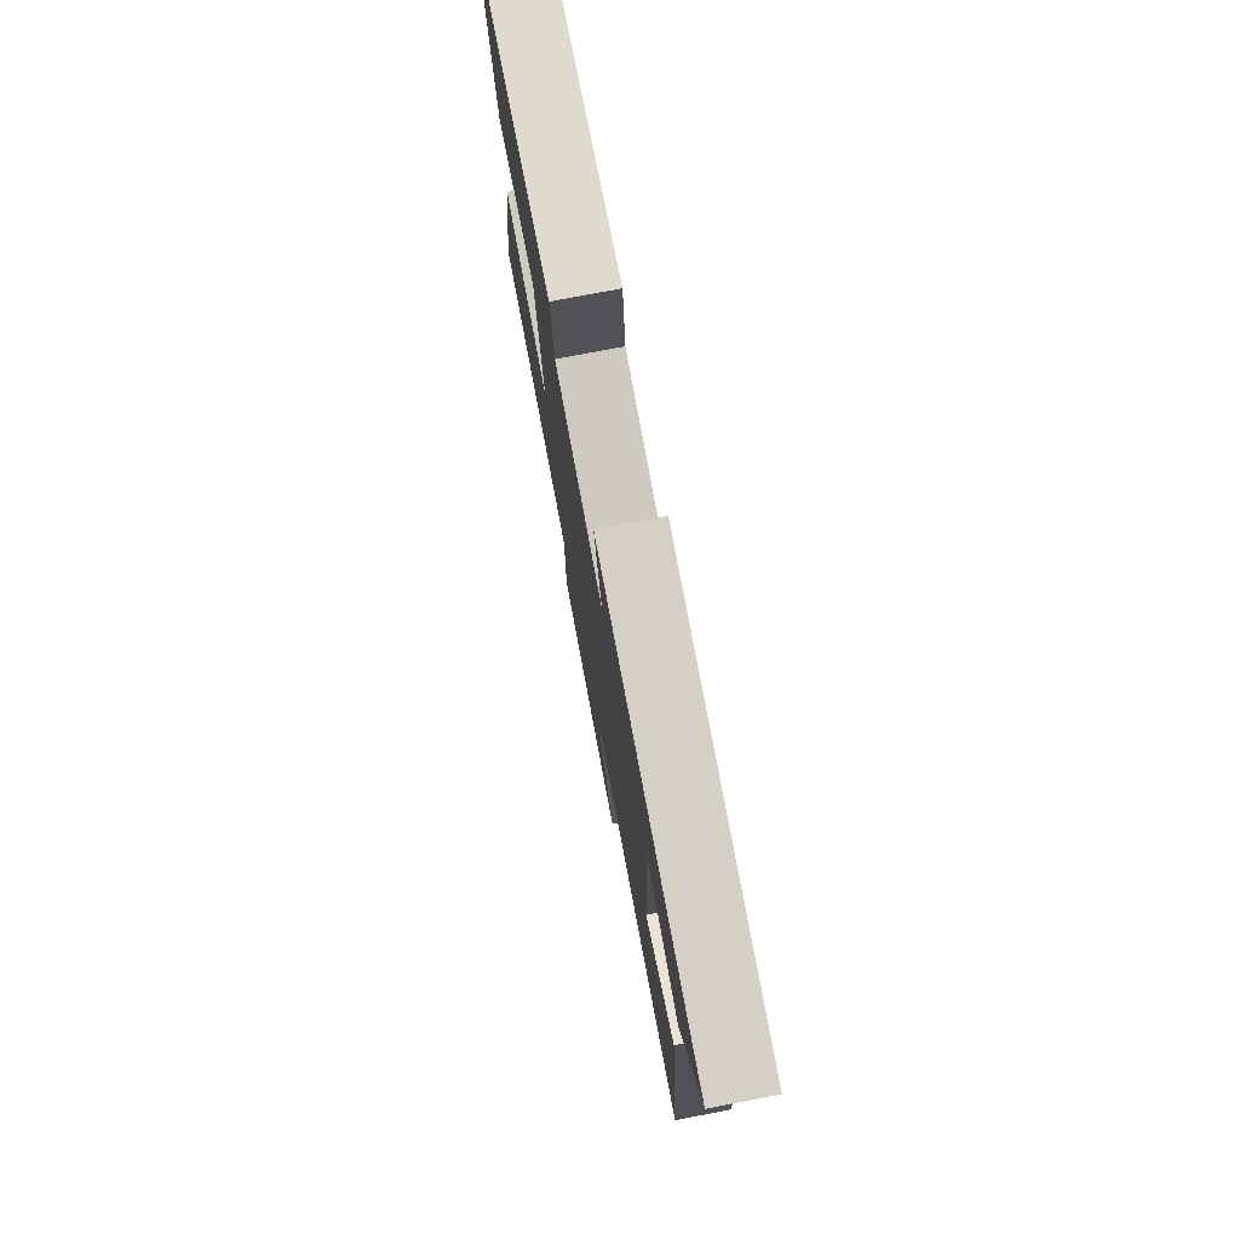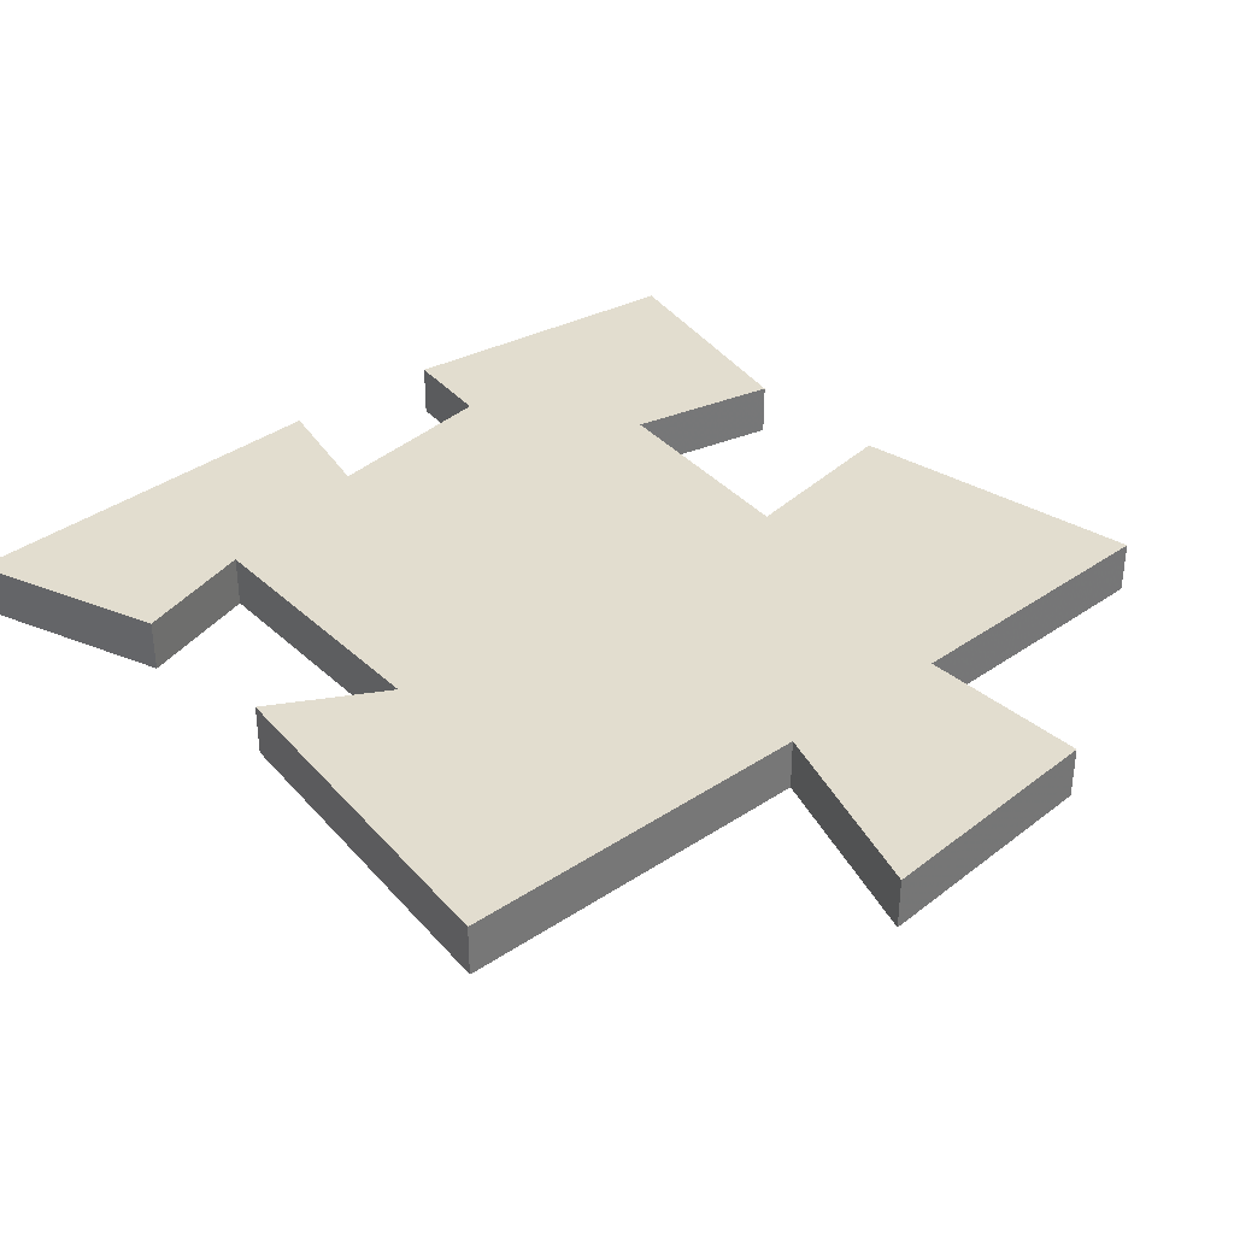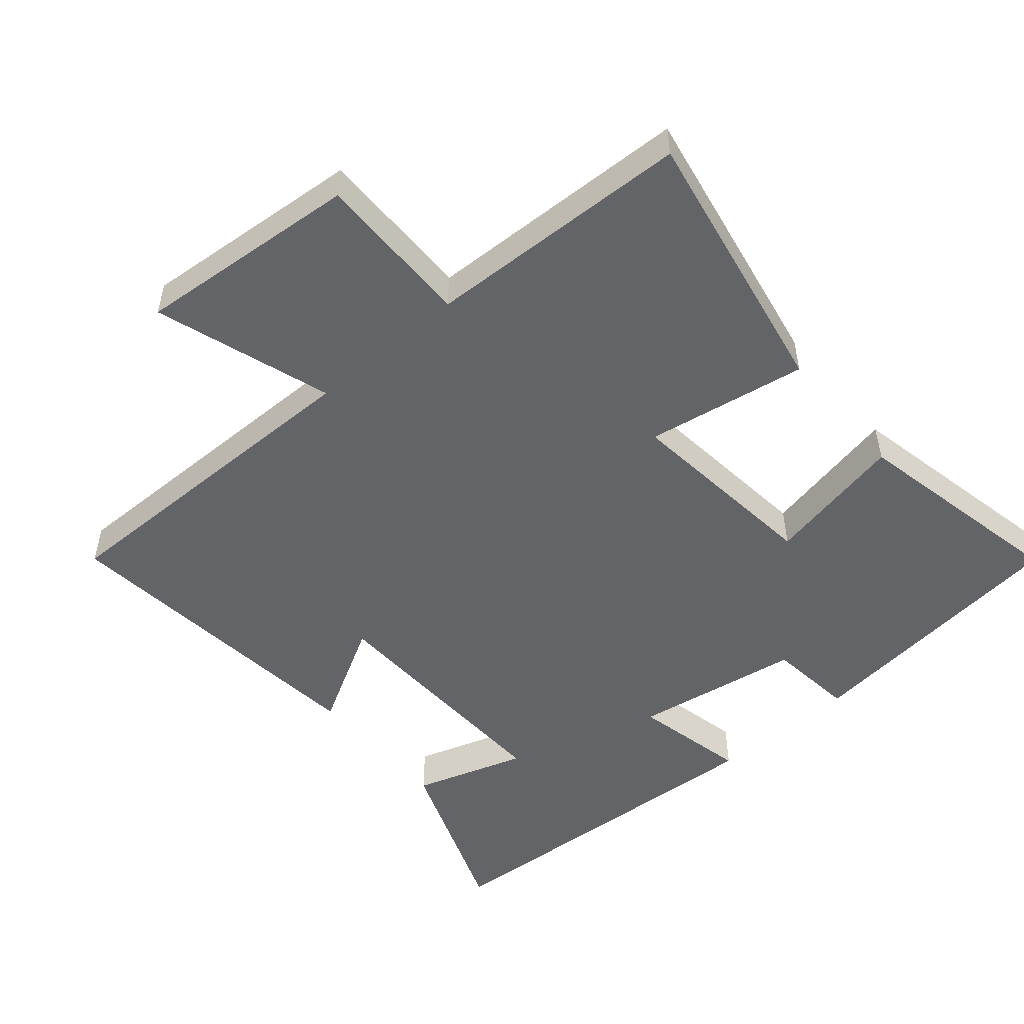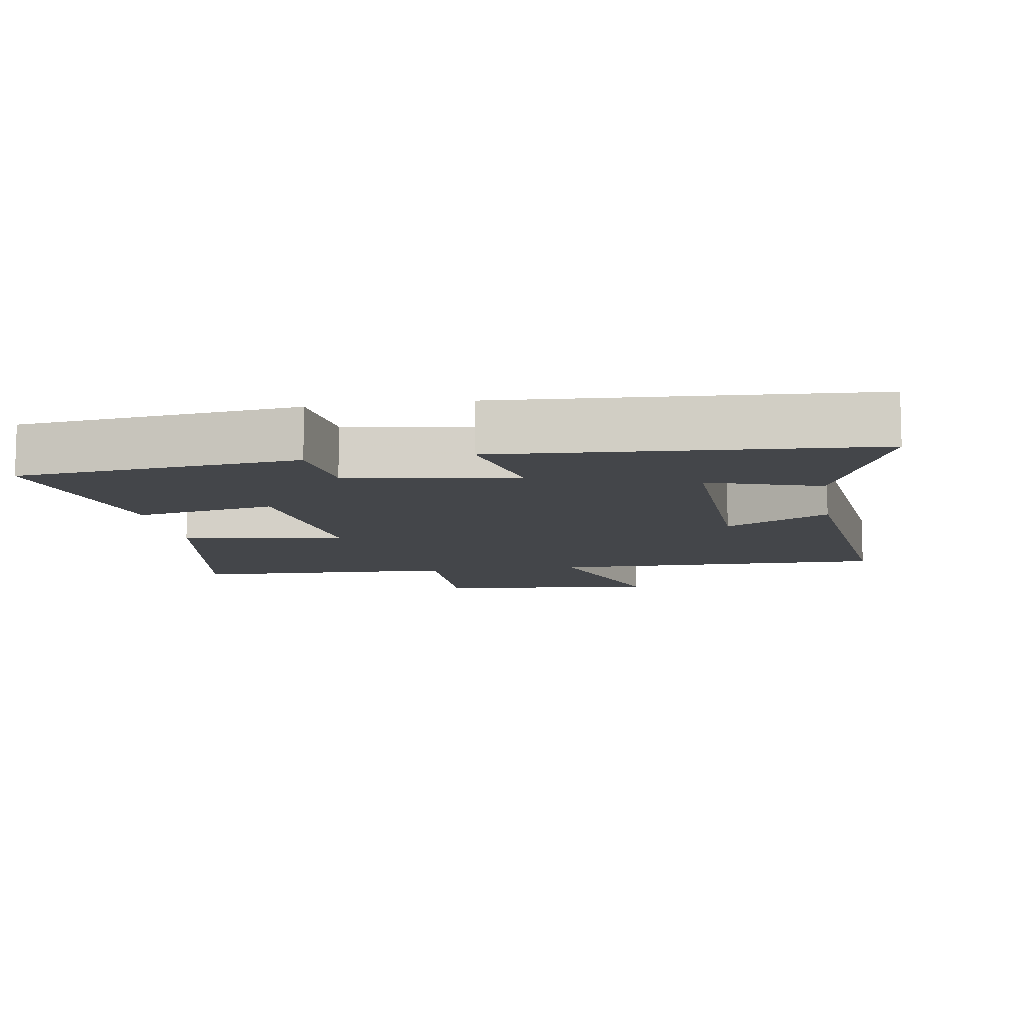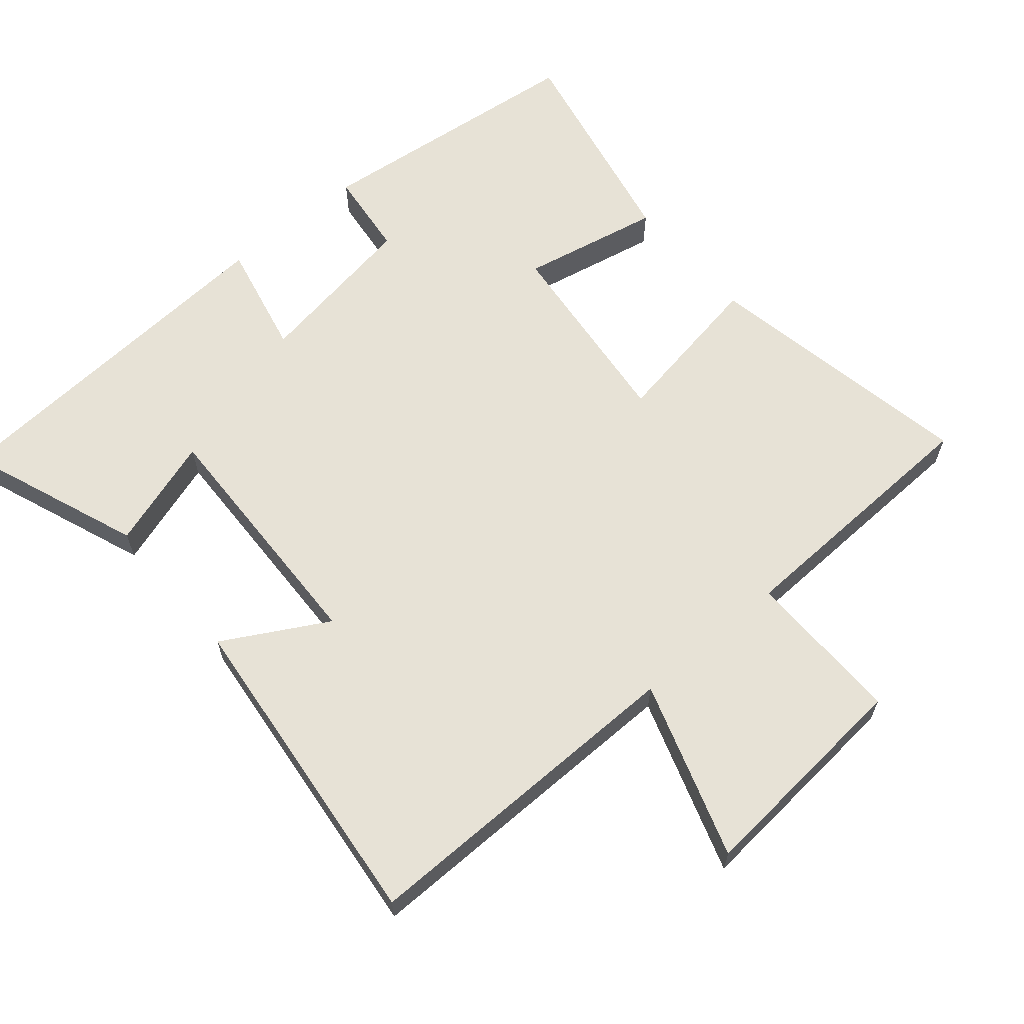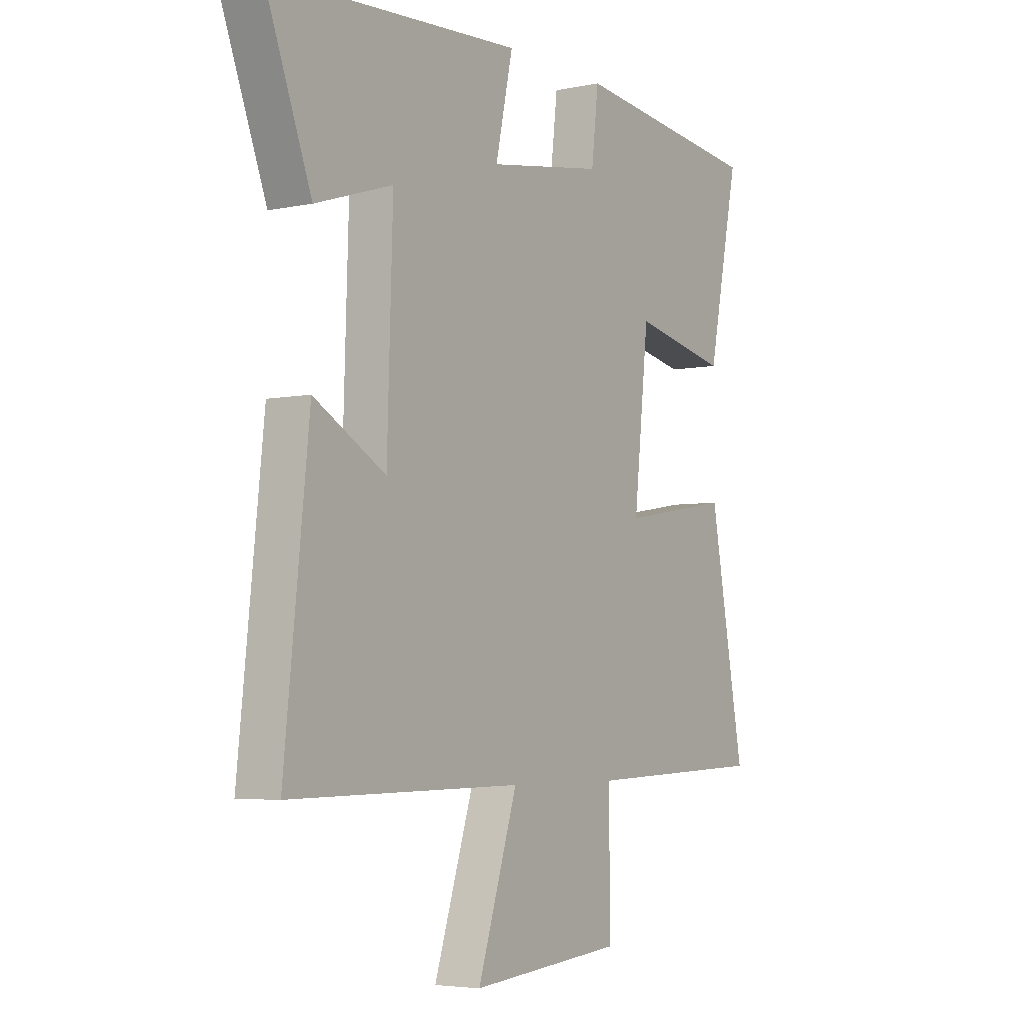
<metadata>
{"format":"obj","ext":"obj","renderer":"f3d","projection":"perspective","resolution":1024,"background":"white","views":[{"elev":77.1,"azim":79.2,"up":"+Z"},{"elev":34.9,"azim":139.0,"up":"+Y"},{"elev":-51.3,"azim":-139.5,"up":"+Y"},{"elev":-9.8,"azim":9.1,"up":"+Y"},{"elev":63.2,"azim":139.7,"up":"+Y"},{"elev":-4.7,"azim":123.5,"up":"+Z"}]}
</metadata>
<code>
v -0.567 0.07 0.454
v -0.159 0.07 0.5
v -0.144 0.07 0.372
v 0.102 0.07 0.332
v 0.065 0.07 0.5
v 0.598 0.07 0.466
v 0.5 0.07 0.208
v 0.336 0.07 0.261
v 0.348 0.07 -0.109
v 0.5 0.07 -0.024
v 0.552 0.07 -0.505
v 0.056 0.07 -0.5
v 0.141 0.07 -0.76
v -0.187 0.07 -0.732
v -0.184 0.07 -0.5
v -0.575 0.07 -0.486
v -0.5 0.07 -0.082
v -0.263 0.07 -0.122
v -0.295 0.07 0.172
v -0.5 0.07 0.13
v -0.567 0 0.454
v -0.159 0 0.5
v -0.144 0 0.372
v 0.102 0 0.332
v 0.065 0 0.5
v 0.598 0 0.466
v 0.5 0 0.208
v 0.336 0 0.261
v 0.348 0 -0.109
v 0.5 0 -0.024
v 0.552 0 -0.505
v 0.056 0 -0.5
v 0.141 0 -0.76
v -0.187 0 -0.732
v -0.184 0 -0.5
v -0.575 0 -0.486
v -0.5 0 -0.082
v -0.263 0 -0.122
v -0.295 0 0.172
v -0.5 0 0.13
f 19 20 1 2
f 18 19 2 3
f 15 16 17 18
f 15 18 3 4
f 12 13 14 15
f 12 15 4
f 9 10 11 12
f 8 9 12 4
f 5 6 7 8
f 4 5 8
f 22 21 40 39
f 23 22 39 38
f 38 37 36 35
f 24 23 38 35
f 35 34 33 32
f 24 35 32
f 32 31 30 29
f 24 32 29 28
f 28 27 26 25
f 28 25 24
f 1 21 22 2
f 2 22 23 3
f 3 23 24 4
f 4 24 25 5
f 5 25 26 6
f 6 26 27 7
f 7 27 28 8
f 8 28 29 9
f 9 29 30 10
f 10 30 31 11
f 11 31 32 12
f 12 32 33 13
f 13 33 34 14
f 14 34 35 15
f 15 35 36 16
f 16 36 37 17
f 17 37 38 18
f 18 38 39 19
f 19 39 40 20
f 20 40 21 1

</code>
